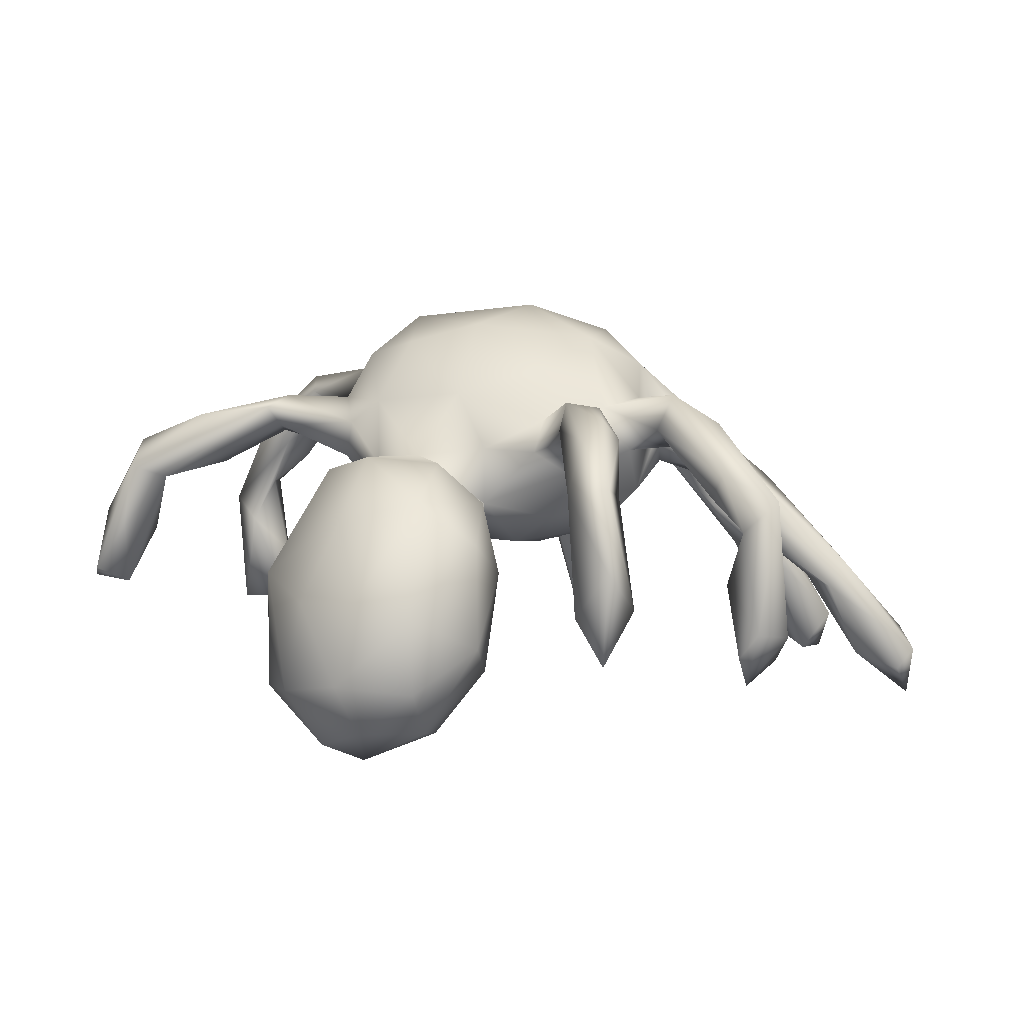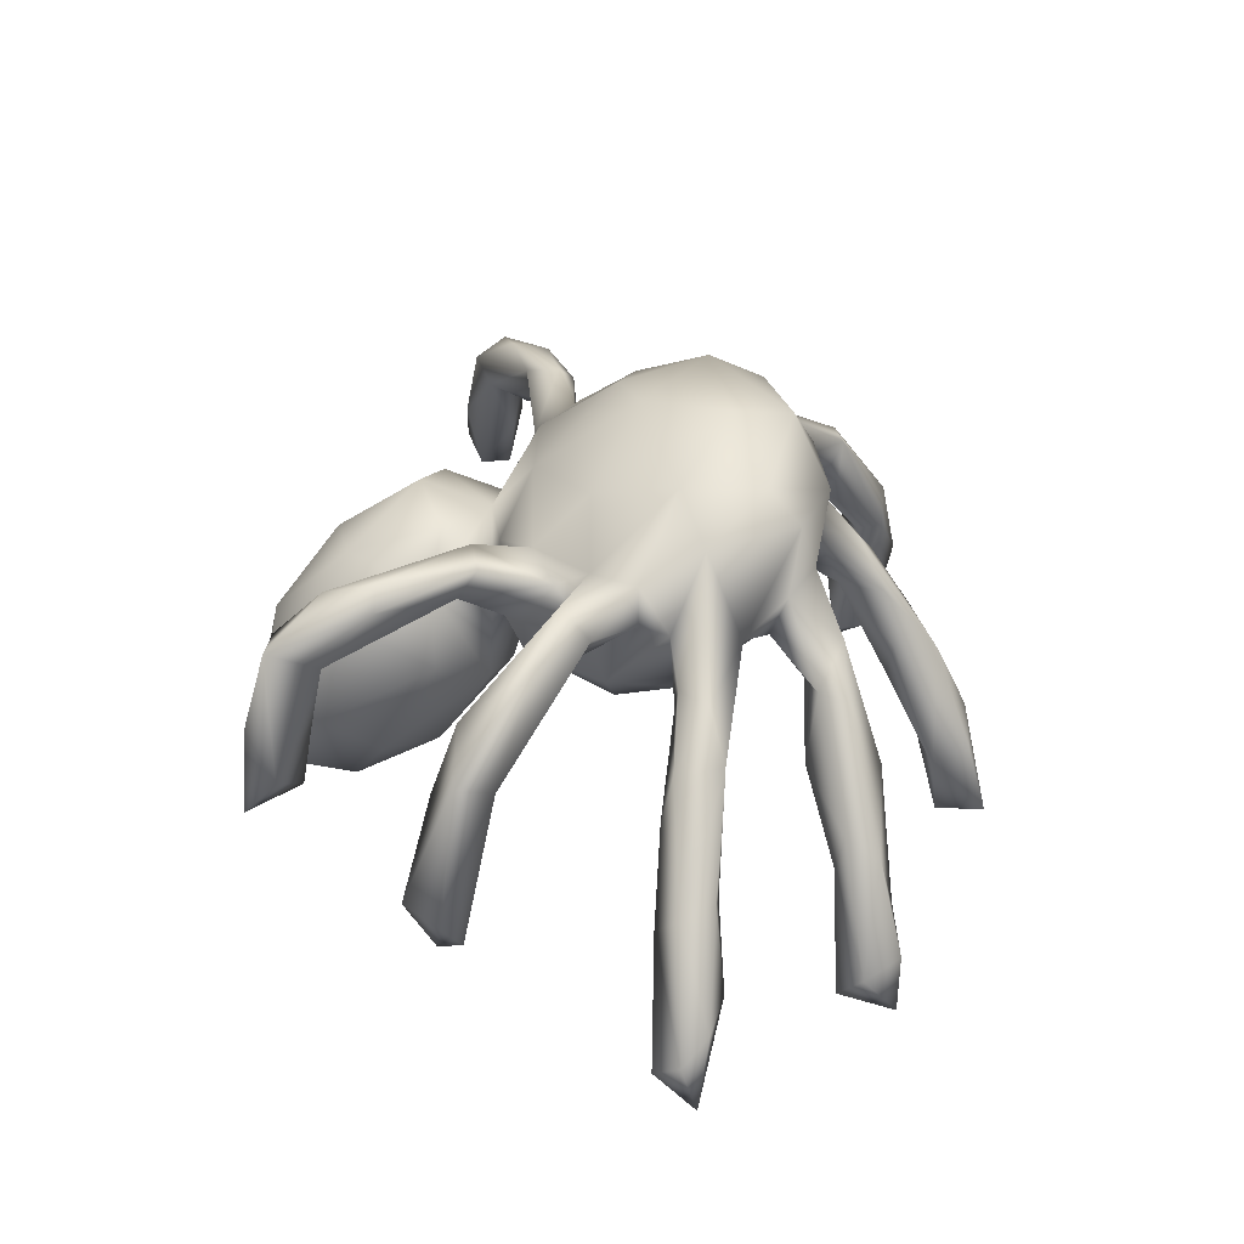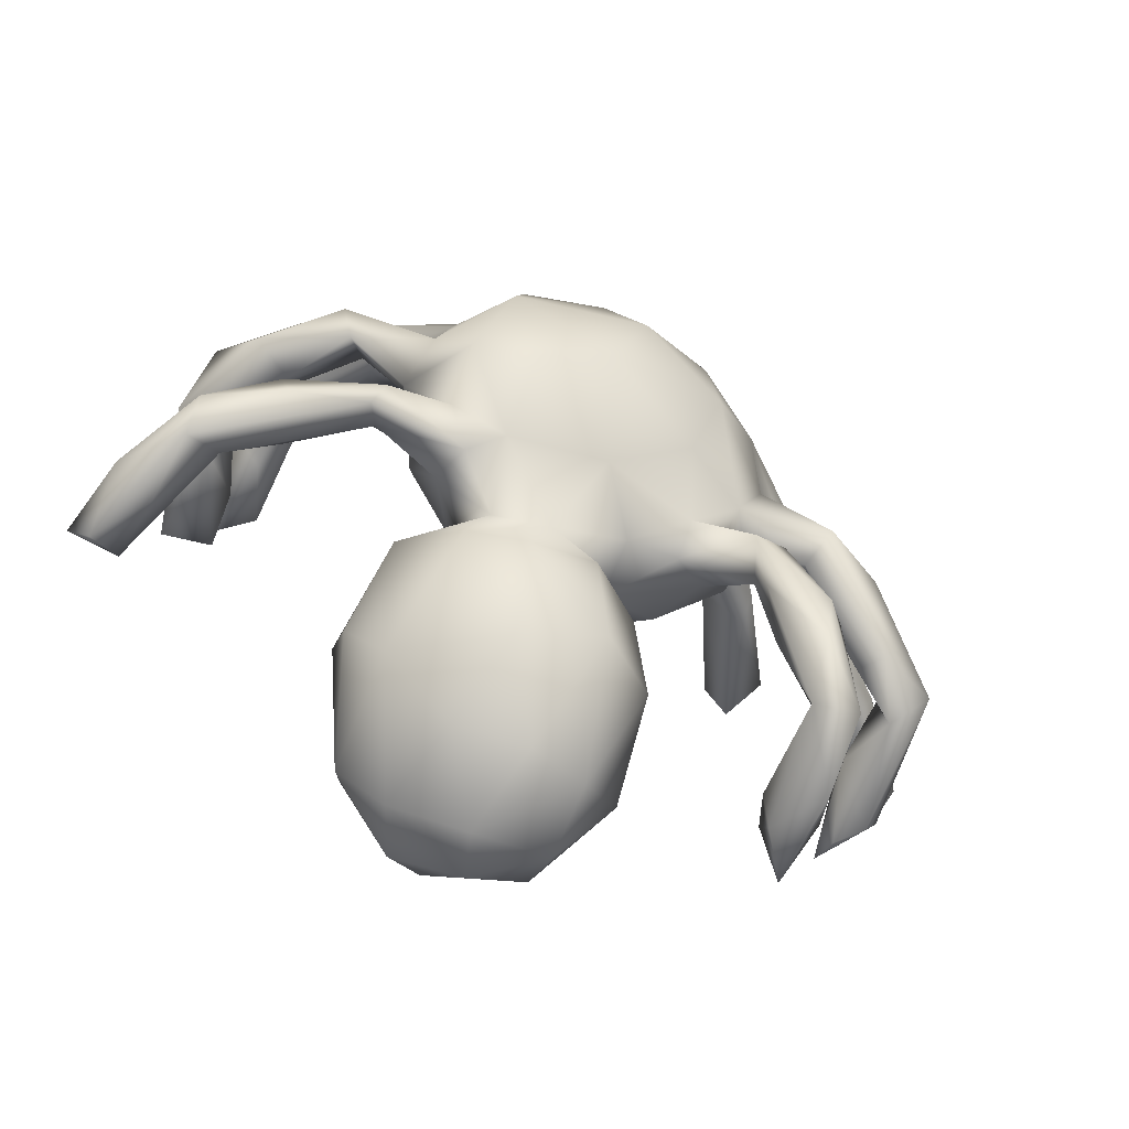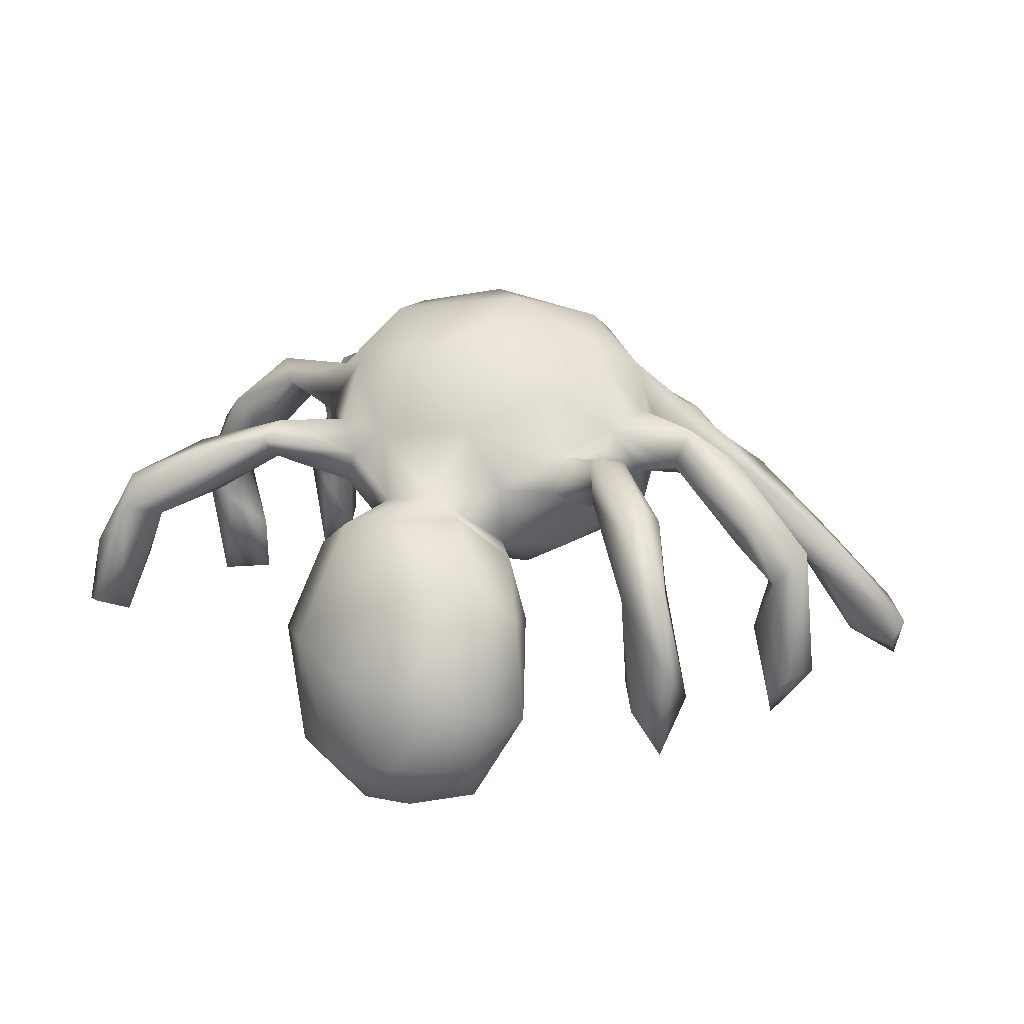
<metadata>
{"format":"obj","ext":"obj","renderer":"f3d","projection":"perspective","resolution":1024,"background":"white","views":[{"elev":14.5,"azim":23.9,"up":"+Z"},{"elev":35.5,"azim":94.4,"up":"+Z"},{"elev":-62.9,"azim":-25.8,"up":"+Y"},{"elev":32.5,"azim":14.7,"up":"+Z"}]}
</metadata>
<code>
v 0.01928 0.6583 -0.3942
v 0.00397 0.5744 -0.4075
v -0.04539 0.5809 -0.4023
v 0.00454 0.624 -0.2735
v -0.06656 0.636 -0.3991
v -0.05051 0.6133 -0.2174
v 0.0209 0.5634 -0.3035
v 0.5462 0.4998 -0.3749
v -0.08858 0.557 -0.2223
v 0.533 0.5012 -0.2756
v 0.4566 0.4843 -0.2288
v -0.4945 0.4943 -0.1939
v 0.5809 0.444 -0.285
v -0.5256 0.4475 -0.3764
v 0.4849 0.4379 -0.339
v -0.5161 0.3956 -0.418
v -0.04642 0.5588 -0.1016
v -0.4589 0.4581 -0.3478
v 0.4723 0.4612 -0.1301
v -0.4481 0.3929 -0.3572
v -0.1191 0.5082 -0.06012
v -0.4488 0.4675 -0.1213
v 0.5375 0.4041 -0.354
v -0.4483 0.4247 -0.1294
v -0.06514 0.512 -0.2029
v -0.5446 0.4182 -0.2261
v -0.03645 0.4748 -0.1505
v -0.4902 0.3731 -0.2433
v -0.07777 0.4164 0.09728
v -0.006344 0.4826 -0.07089
v -0.5073 0.469 -0.07546
v -0.4922 0.4 -0.1059
v 0.4689 0.3914 -0.1558
v -0.3703 0.3873 0.1015
v 0.4611 0.406 -0.1017
v -0.05291 0.3852 0.02051
v -0.1075 0.4408 0.05246
v 0.3465 0.4579 -0.04244
v 0.3342 0.3992 0.06404
v -0.1028 0.3811 0.02357
v 0.3234 0.3548 0.07074
v -0.03959 0.4649 0.01256
v 0.2402 0.3936 0.05624
v -0.4395 0.3726 0.0881
v -0.3571 0.3827 0.03346
v -0.5052 0.4054 -0.03298
v 0.3762 0.4113 -0.1394
v 0.2404 0.3918 0.1142
v 0.3503 0.3399 -0.04661
v -0.3868 0.2905 0.08915
v -0.147 0.3037 0.1185
v -0.3824 0.3478 -0.007116
v 0.1095 0.3386 0.1361
v 0.2126 0.3034 0.17
v 0.1521 0.3432 0.1888
v -0.03714 0.3391 0.1376
v 0.1382 0.3077 0.09123
v 0.2513 0.3317 0.04743
v 0.1562 0.3192 0.2662
v -0.1202 0.3363 0.1687
v 0.7843 0.216 -0.2193
v 0.2201 0.2754 0.1036
v 0.8074 0.201 -0.3495
v 0.7035 0.2335 -0.2113
v -0.2328 0.2775 0.1761
v 0.0202 0.3626 0.2492
v -0.1449 0.3327 0.237
v -0.3021 0.2136 0.2223
v 0.607 0.2183 -0.106
v 0.7177 0.1402 -0.2614
v 0.8227 0.1761 -0.2507
v -0.266 0.255 0.226
v 0.1194 0.2776 0.04874
v -0.6388 0.1633 -0.1634
v -0.5718 0.1619 -0.1778
v 0.8037 0.1326 -0.2807
v -0.5116 0.2121 0.07967
v 0.6515 0.2162 -0.08429
v 0.6012 0.1838 -0.1268
v -0.6007 0.1854 -0.05114
v -0.06123 0.2898 0.07071
v -0.06865 0.2988 0.3358
v 0.1369 0.2637 0.3206
v 0.5012 0.2203 0.05867
v -0.6512 0.2028 0.006866
v -0.5856 0.1068 -0.2847
v -0.2419 0.2394 0.111
v 0.6631 0.1257 -0.1288
v -0.5888 0.1436 -0.04435
v 0.2902 0.2359 0.139
v 0.05032 0.1232 -0.05153
v 0.684 0.1649 -0.08891
v -0.2131 0.2459 0.3169
v -0.2921 0.1971 0.1325
v 0.4103 0.2097 0.04052
v -0.6724 0.1275 -0.08365
v -0.5269 0.07655 -0.2766
v 0.238 0.1412 0.006595
v 0.475 0.1443 -0.02367
v 0.4338 0.1924 0.1193
v 0.2446 0.1746 0.2729
v -0.4344 0.1801 0.1801
v 0.52 0.1435 0.05138
v -0.5333 0.09439 -0.1807
v -0.5181 0.1638 0.01559
v -0.1703 0.1316 -0.002757
v 0.2944 0.1619 0.08152
v -0.6016 0.07426 -0.1138
v 0.544 0.1265 -0.01954
v -0.4248 0.147 0.1274
v 0.4 0.1425 0.1214
v -0.6151 0.05396 -0.2828
v 0.3965 0.1373 0.08428
v -0.3365 0.1554 0.1885
v -0.5987 0.1401 0.08687
v -0.4866 0.1556 0.1937
v -0.005805 0.2013 0.3726
v -0.5288 0.1033 0.057
v -0.4632 0.1031 0.1724
v -0.3333 0.1061 0.1171
v 0.3034 0.1245 0.1517
v -0.3353 0.09601 0.2332
v -0.275 0.09492 0.04492
v 0.2973 0.02406 0.05297
v -0.2378 0.1533 0.3402
v -0.2899 -0.01002 0.04305
v 0.3046 0.07518 0.1676
v -0.3554 0.04345 0.1554
v -0.06166 -0.03195 -0.06725
v 0.1546 0.1282 0.3273
v 0.1044 -0.001379 -0.06636
v 0.212 0.03145 -0.03533
v -0.05937 0.05328 0.351
v 0.281 0.07322 0.2255
v 0.2909 -0.00366 0.1367
v -0.3047 -0.0686 0.1019
v -0.2839 0.02893 0.2778
v 0.2375 -0.004879 0.2164
v 0.3909 -0.03596 0.2592
v 0.4002 0.01147 0.2049
v 0.3697 -0.06526 0.1953
v 0.6157 -0.1103 0.08044
v -0.2837 -0.0783 0.2085
v -0.4237 -0.09094 0.1786
v 0.225 -0.06142 0.1834
v 0.1144 -0.01325 0.2838
v -0.1846 -0.03104 -0.03087
v 0.3929 -0.02592 0.1581
v 0.09401 -0.1038 -0.0429
v -0.105 -0.1235 -0.03498
v -0.09377 -0.1693 -0.192
v 0.6439 -0.1633 -0.1951
v -0.2291 -0.1485 -0.1075
v 0.1734 -0.1159 0.01554
v -0.2517 -0.2417 -0.2492
v -0.1905 -0.1261 0.2178
v -0.1834 0.006867 0.3139
v 0.6743 -0.1906 -0.1396
v 0.5794 -0.1343 0.04974
v 0.5821 -0.1532 -0.1089
v -0.5523 -0.1497 0.1625
v 0.5108 -0.1562 0.0976
v -0.5056 -0.1239 0.1136
v 0.6047 -0.211 -0.2353
v -0.4036 -0.1226 0.1391
v 0.5586 -0.1991 -0.05092
v 0.4912 -0.06539 0.2184
v -0.3983 -0.1148 0.2095
v 0.151 -0.102 0.2016
v -0.02022 -0.118 0.2445
v -0.1923 -0.1466 0.03416
v 0.6378 -0.2543 -0.1216
v 0.05721 -0.1668 0.1517
v 0.6021 -0.2519 -0.1714
v 0.04548 -0.1921 -0.1327
v -0.2632 -0.1244 0.09939
v -0.2427 -0.1409 0.1724
v -0.3908 -0.1631 0.1579
v -0.1632 -0.179 0.1026
v 0.06287 -0.1806 0.04766
v 0.3154 -0.2005 0.2127
v -0.6396 -0.2057 0.06195
v -0.7172 -0.2468 -0.1804
v 0.234 -0.1871 0.2592
v -0.7178 -0.2197 -0.06005
v -0.5086 -0.185 0.07798
v -0.2885 -0.2131 0.007123
v 0.5369 -0.1738 0.1464
v 0.2571 -0.2398 0.2013
v -0.002171 -0.2917 -0.3086
v 0.5903 -0.2097 0.05408
v 0.643 -0.1688 0.1069
v -0.07088 -0.1951 0.1331
v -0.6508 -0.2286 -0.06415
v 0.1336 -0.2701 -0.05982
v -0.6566 -0.2089 0.0925
v 0.008245 -0.269 0.1397
v 0.2931 -0.17 0.2512
v -0.5435 -0.2131 0.1767
v -0.4147 -0.173 0.1946
v -0.1563 -0.2847 -0.3275
v -0.6012 -0.2623 0.05383
v -0.6639 -0.2425 0.1214
v 0.2142 -0.1118 0.1015
v 0.1522 -0.1464 0.1487
v -0.7395 -0.2674 -0.0262
v -0.7326 -0.3278 -0.1338
v -0.6783 -0.2958 -0.1637
v -0.7666 -0.2821 -0.1641
v -0.6615 -0.2958 0.07755
v -0.3171 -0.3544 -0.1006
v -0.667 -0.3191 -0.03988
v 0.2616 -0.2865 0.229
v -0.03195 -0.3894 -0.376
v 0.0747 -0.4269 -0.3332
v -0.3067 -0.2601 -0.1898
v -0.2159 -0.3775 -0.3449
v 0.3532 -0.3997 0.2401
v -0.2606 -0.4474 -0.05602
v 0.357 -0.3151 0.2618
v 0.3172 -0.3115 0.1535
v -0.1127 -0.3211 0.1521
v 0.3898 -0.3176 0.2294
v 0.1488 -0.4026 0.02742
v 0.104 -0.2775 0.07442
v 0.1474 -0.3643 -0.2221
v -0.2105 -0.2943 0.1128
v 0.1786 -0.4628 -0.1462
v -0.2487 -0.4763 -0.2686
v -0.05006 -0.4756 -0.389
v -0.09733 -0.4621 0.06318
v 0.425 -0.4167 0.04165
v 0.479 -0.468 -0.03424
v 0.4038 -0.4423 -0.09183
v 0.4206 -0.3961 0.1459
v 0.3831 -0.4178 0.1277
v 0.4473 -0.5318 -0.1225
v -0.1688 -0.555 -0.2434
v 0.09839 -0.5187 -0.2993
v -0.1188 -0.5105 -0.3571
v -0.008338 -0.5748 -0.299
v 0.3696 -0.4741 -0.01768
v 0.08987 -0.5554 -0.07744
v 0.09896 -0.5667 -0.2119
v 0.3904 -0.5214 -0.04436
v 0.04224 -0.4207 0.1042
v 0.3584 -0.4804 0.1626
v -0.1369 -0.5443 -0.07548
v 0.4492 -0.5173 0.04173
v -0.01372 -0.5618 -0.05008
v 0.4347 -0.4796 0.1788
v -0.04128 -0.6 -0.2049
f 166 164 174
f 234 233 237
f 64 63 79
f 63 70 79
f 63 76 70
f 70 76 88
f 152 158 164
f 160 152 164
f 158 172 164
f 164 172 174
f 201 151 190
f 190 214 201
f 190 226 215
f 155 201 217
f 217 240 229
f 239 226 228
f 239 228 244
f 241 244 252
f 252 244 243
f 238 241 252
f 63 71 76
f 214 190 215
f 201 214 230
f 201 230 217
f 215 226 239
f 214 215 230
f 230 215 239
f 217 230 240
f 230 239 241
f 230 241 240
f 229 240 238
f 241 239 244
f 238 240 241
f 77 116 102
f 77 85 116
f 68 50 94
f 101 59 83
f 90 59 101
f 44 50 68
f 72 44 68
f 34 44 72
f 34 72 65
f 67 65 72
f 66 60 67
f 66 56 60
f 55 66 59
f 54 59 90
f 29 60 56
f 157 125 137
f 125 122 137
f 133 125 157
f 117 125 133
f 130 117 133
f 93 68 125
f 82 125 117
f 83 117 130
f 72 68 93
f 67 72 93
f 125 82 93
f 67 93 82
f 83 82 117
f 83 66 82
f 66 67 82
f 59 66 83
f 19 38 39
f 22 12 31
f 21 25 40
f 30 17 42
f 6 21 17
f 213 247 218
f 184 218 220
f 184 213 218
f 199 203 210
f 202 200 210
f 179 227 193
f 222 193 227
f 184 205 189
f 198 184 220
f 184 189 213
f 181 223 235
f 198 220 223
f 181 198 223
f 196 206 203
f 163 186 182
f 178 200 202
f 186 178 202
f 165 178 186
f 178 136 176
f 156 179 193
f 156 177 179
f 177 176 179
f 170 193 173
f 169 173 205
f 169 170 173
f 169 205 184
f 165 136 178
f 156 143 177
f 198 145 184
f 50 52 87
f 52 34 87
f 87 34 65
f 139 141 188
f 197 193 222
f 182 186 202
f 124 135 204
f 192 142 167
f 141 148 162
f 135 145 204
f 154 204 180
f 204 205 180
f 126 147 176
f 126 176 136
f 147 171 176
f 192 167 188
f 188 141 162
f 204 145 181
f 205 204 189
f 205 173 180
f 193 225 180
f 180 173 193
f 225 193 197
f 176 171 179
f 179 171 187
f 179 187 227
f 194 182 202
f 194 185 182
f 185 196 182
f 196 185 206
f 221 181 235
f 204 181 189
f 189 181 221
f 212 202 210
f 203 206 210
f 206 207 210
f 207 212 210
f 51 87 65
f 67 51 65
f 67 60 51
f 56 73 81
f 53 56 66
f 56 53 73
f 53 57 73
f 53 66 55
f 54 55 59
f 44 46 50
f 52 45 34
f 37 51 60
f 29 37 60
f 48 53 55
f 48 55 54
f 44 31 46
f 34 31 44
f 42 29 56
f 137 143 156
f 157 137 156
f 157 156 170
f 170 133 157
f 146 133 170
f 130 133 146
f 122 119 128
f 116 119 122
f 122 128 137
f 116 85 115
f 116 115 119
f 102 116 122
f 114 102 122
f 68 114 122
f 125 68 122
f 101 83 130
f 145 198 181
f 163 165 186
f 145 169 184
f 138 169 145
f 138 146 169
f 138 141 139
f 167 139 188
f 135 138 145
f 138 135 141
f 141 135 148
f 140 134 139
f 140 139 167
f 142 140 167
f 128 126 136
f 128 123 126
f 120 123 128
f 124 127 135
f 121 127 124
f 121 134 127
f 127 148 135
f 127 134 140
f 127 140 148
f 96 118 115
f 96 108 118
f 108 89 118
f 89 105 118
f 123 87 106
f 111 101 121
f 100 101 111
f 85 96 115
f 85 77 80
f 80 105 89
f 77 105 80
f 123 94 87
f 87 51 106
f 51 81 106
f 84 90 100
f 62 54 90
f 144 136 165
f 40 81 51
f 38 43 48
f 31 32 46
f 40 25 27
f 31 26 32
f 27 30 36
f 27 36 40
f 24 22 52
f 28 24 32
f 32 24 52
f 35 39 41
f 35 41 49
f 43 47 58
f 47 49 58
f 58 49 41
f 84 95 90
f 90 95 107
f 90 98 73
f 81 73 91
f 106 81 91
f 80 75 74
f 80 74 85
f 80 89 104
f 74 96 85
f 100 111 103
f 103 111 113
f 95 113 107
f 107 113 121
f 113 111 121
f 90 107 98
f 98 107 124
f 124 107 121
f 89 108 104
f 123 106 126
f 126 106 147
f 148 140 142
f 57 62 73
f 73 62 90
f 57 58 62
f 41 54 62
f 58 41 62
f 46 32 50
f 32 52 50
f 36 81 40
f 37 40 51
f 56 81 36
f 36 42 56
f 53 43 57
f 43 58 57
f 48 43 53
f 41 48 54
f 39 48 41
f 52 22 45
f 22 34 45
f 37 21 40
f 17 29 42
f 30 42 36
f 39 38 48
f 22 31 34
f 17 37 29
f 17 21 37
f 210 200 199
f 161 196 203
f 161 182 196
f 161 203 199
f 161 163 182
f 200 168 199
f 168 161 199
f 178 177 200
f 178 176 177
f 177 168 200
f 170 156 193
f 143 168 177
f 168 144 161
f 144 163 161
f 163 144 165
f 143 144 168
f 143 136 144
f 169 146 170
f 128 136 143
f 137 128 143
f 134 130 138
f 134 138 139
f 134 101 130
f 115 118 119
f 118 110 119
f 118 105 110
f 110 128 119
f 110 120 128
f 105 77 110
f 77 102 110
f 120 94 123
f 114 94 120
f 120 110 114
f 68 94 114
f 121 101 134
f 50 87 94
f 100 90 101
f 130 146 138
f 110 102 114
f 74 112 96
f 75 80 104
f 231 219 248
f 5 3 9
f 142 160 159
f 158 142 192
f 236 232 234
f 236 234 242
f 236 242 247
f 233 251 249
f 247 242 245
f 245 249 247
f 247 249 251
f 224 246 243
f 243 246 250
f 246 231 250
f 231 248 250
f 1 6 4
f 4 7 1
f 1 5 6
f 2 7 25
f 3 2 25
f 9 3 25
f 13 10 19
f 10 11 19
f 11 15 47
f 14 18 16
f 16 18 20
f 26 14 16
f 13 35 33
f 47 15 23
f 47 23 33
f 28 16 20
f 64 69 78
f 61 64 78
f 69 64 79
f 61 78 92
f 112 86 97
f 142 152 160
f 152 142 158
f 151 150 175
f 95 79 99
f 95 84 69
f 78 84 92
f 92 84 103
f 84 78 69
f 35 49 33
f 20 24 28
f 19 39 35
f 12 26 31
f 12 14 26
f 20 22 24
f 18 12 22
f 21 9 25
f 6 9 21
f 25 7 27
f 27 7 30
f 30 7 17
f 4 17 7
f 4 6 17
f 218 247 251
f 220 218 251
f 222 231 246
f 251 223 220
f 246 197 222
f 225 197 246
f 213 221 247
f 213 189 221
f 91 73 98
f 84 100 103
f 32 26 28
f 43 38 47
f 26 16 28
f 47 33 49
f 38 11 47
f 12 18 14
f 18 22 20
f 19 35 13
f 11 38 19
f 6 5 9
f 227 219 231
f 222 227 231
f 247 221 236
f 221 235 236
f 233 235 251
f 233 232 235
f 232 236 235
f 235 223 251
f 187 211 219
f 227 187 219
f 225 246 224
f 206 209 207
f 208 202 212
f 187 216 211
f 185 209 206
f 185 194 183
f 183 208 209
f 153 151 155
f 153 155 216
f 158 192 172
f 191 166 172
f 226 175 195
f 209 208 207
f 228 195 224
f 211 229 219
f 224 243 228
f 237 233 249
f 245 237 249
f 2 1 7
f 3 5 2
f 10 8 11
f 11 8 15
f 23 13 33
f 175 180 225
f 188 191 192
f 188 162 191
f 171 153 187
f 150 153 171
f 147 150 171
f 150 149 180
f 129 149 150
f 180 149 154
f 148 159 162
f 148 142 159
f 129 150 147
f 124 204 154
f 149 132 154
f 154 132 124
f 106 129 147
f 106 91 129
f 129 91 131
f 91 132 131
f 98 124 132
f 91 98 132
f 113 109 103
f 99 109 113
f 95 99 113
f 63 61 71
f 63 64 61
f 23 8 13
f 15 8 23
f 238 252 248
f 252 243 250
f 244 228 243
f 219 229 238
f 234 237 245
f 234 232 233
f 216 229 211
f 216 217 229
f 216 155 217
f 226 190 175
f 151 175 190
f 166 174 172
f 155 151 201
f 160 164 166
f 79 70 88
f 76 71 88
f 71 92 88
f 71 61 92
f 13 8 10
f 5 1 2
f 219 238 248
f 248 252 250
f 242 234 245
f 195 228 226
f 69 79 95
f 159 191 162
f 208 194 202
f 79 88 99
f 99 88 109
f 97 75 104
f 74 75 86
f 86 75 97
f 86 112 74
f 109 88 92
f 92 103 109
f 96 112 108
f 104 108 97
f 112 97 108
f 131 132 149
f 129 131 149
f 159 160 166
f 175 150 180
f 153 150 151
f 153 216 187
f 192 191 172
f 191 159 166
f 195 175 225
f 208 183 194
f 185 183 209
f 207 208 212
f 195 225 224

</code>
